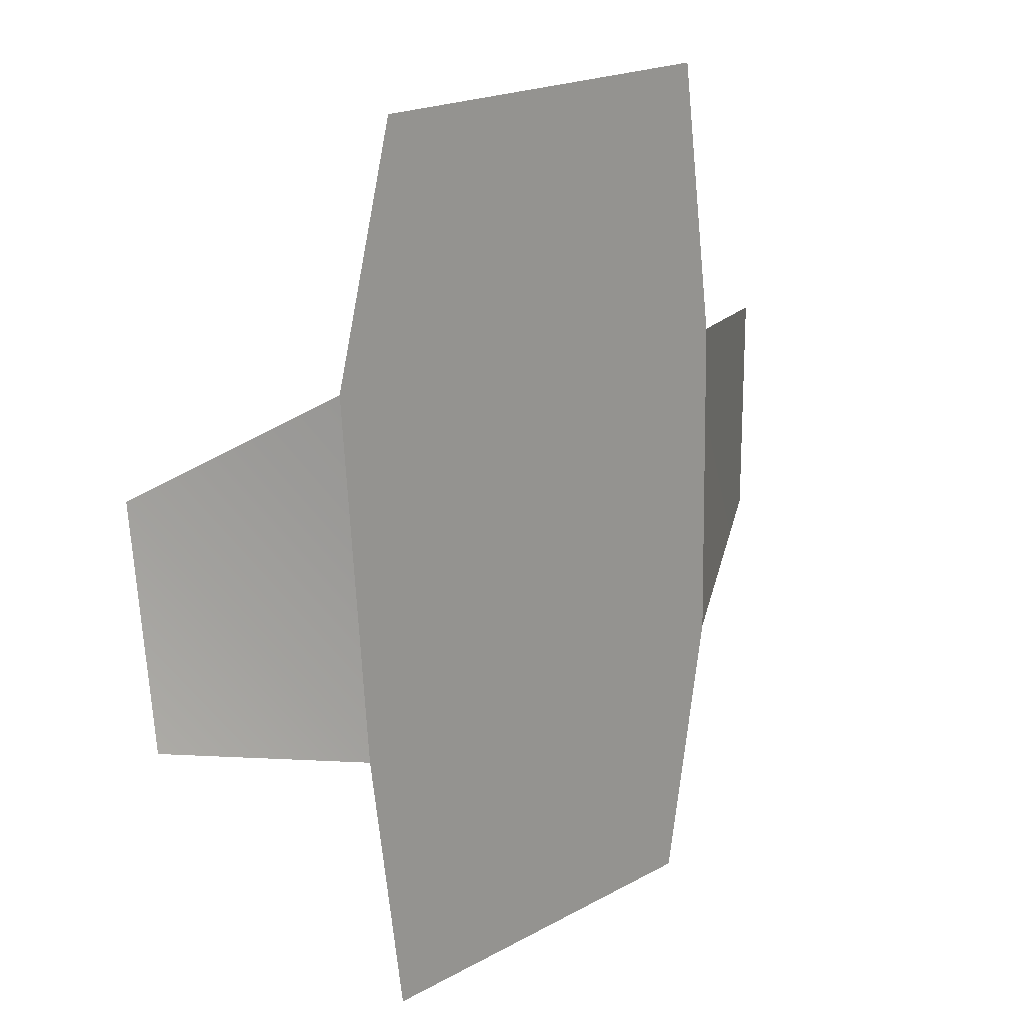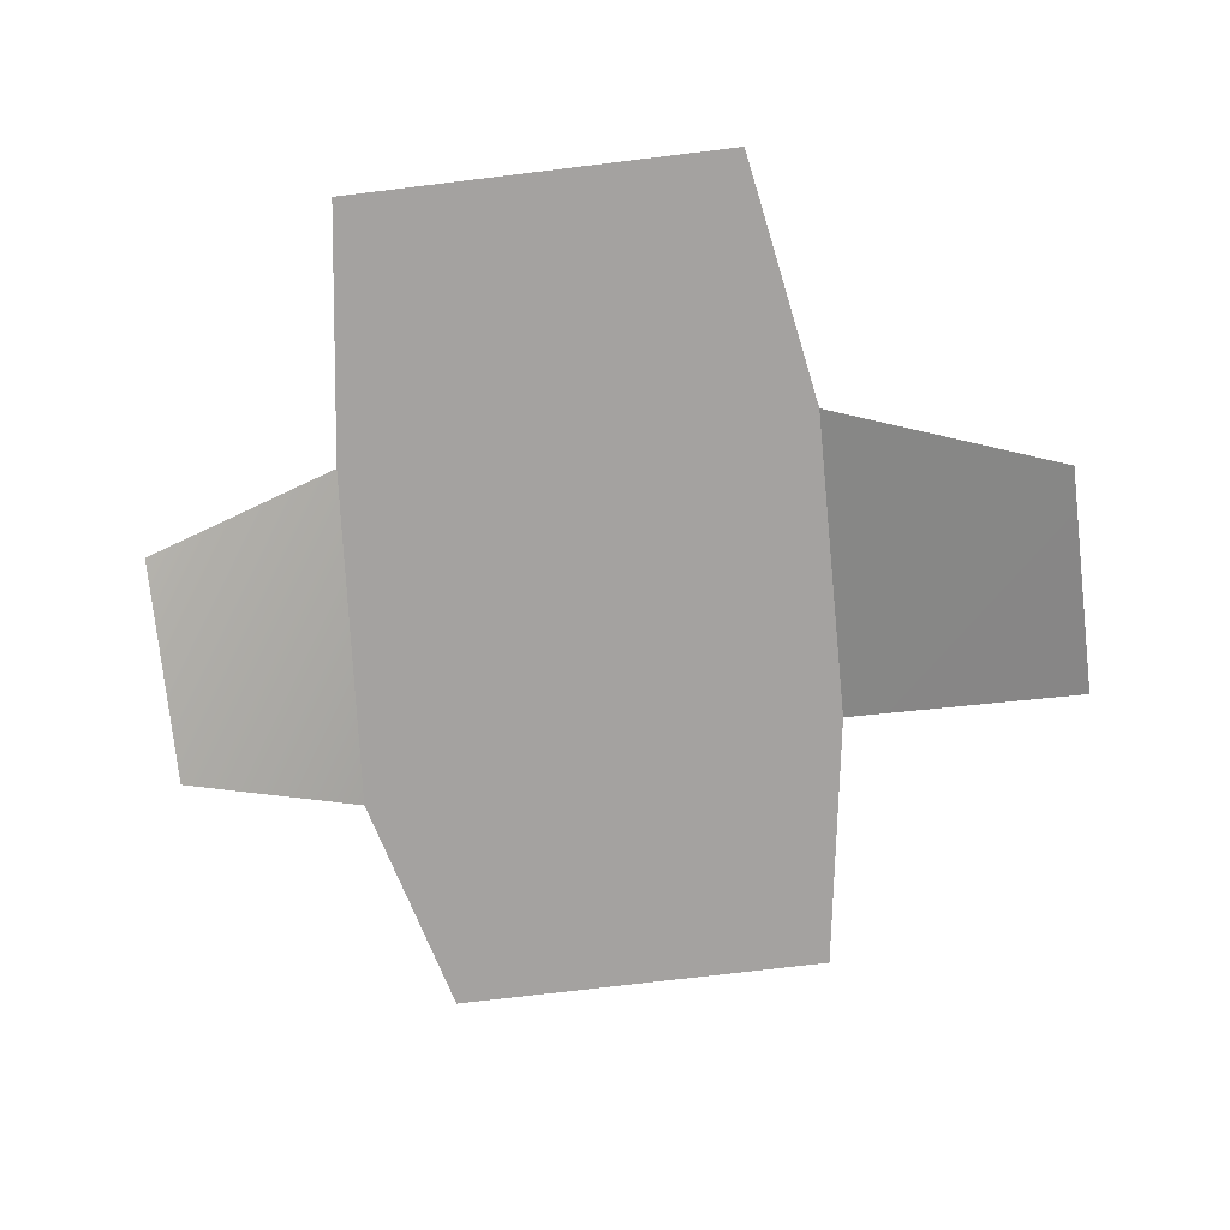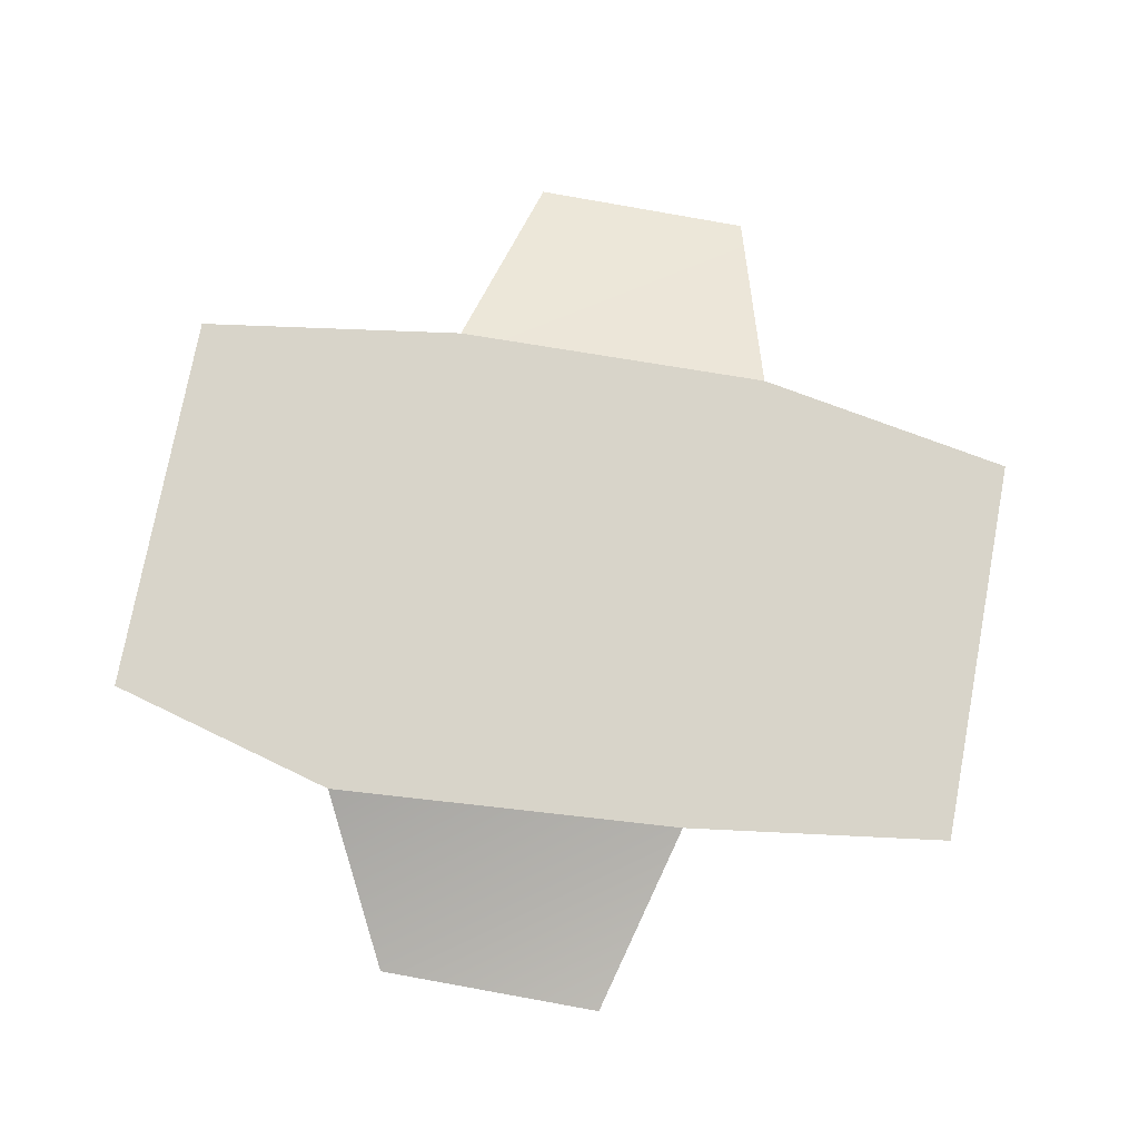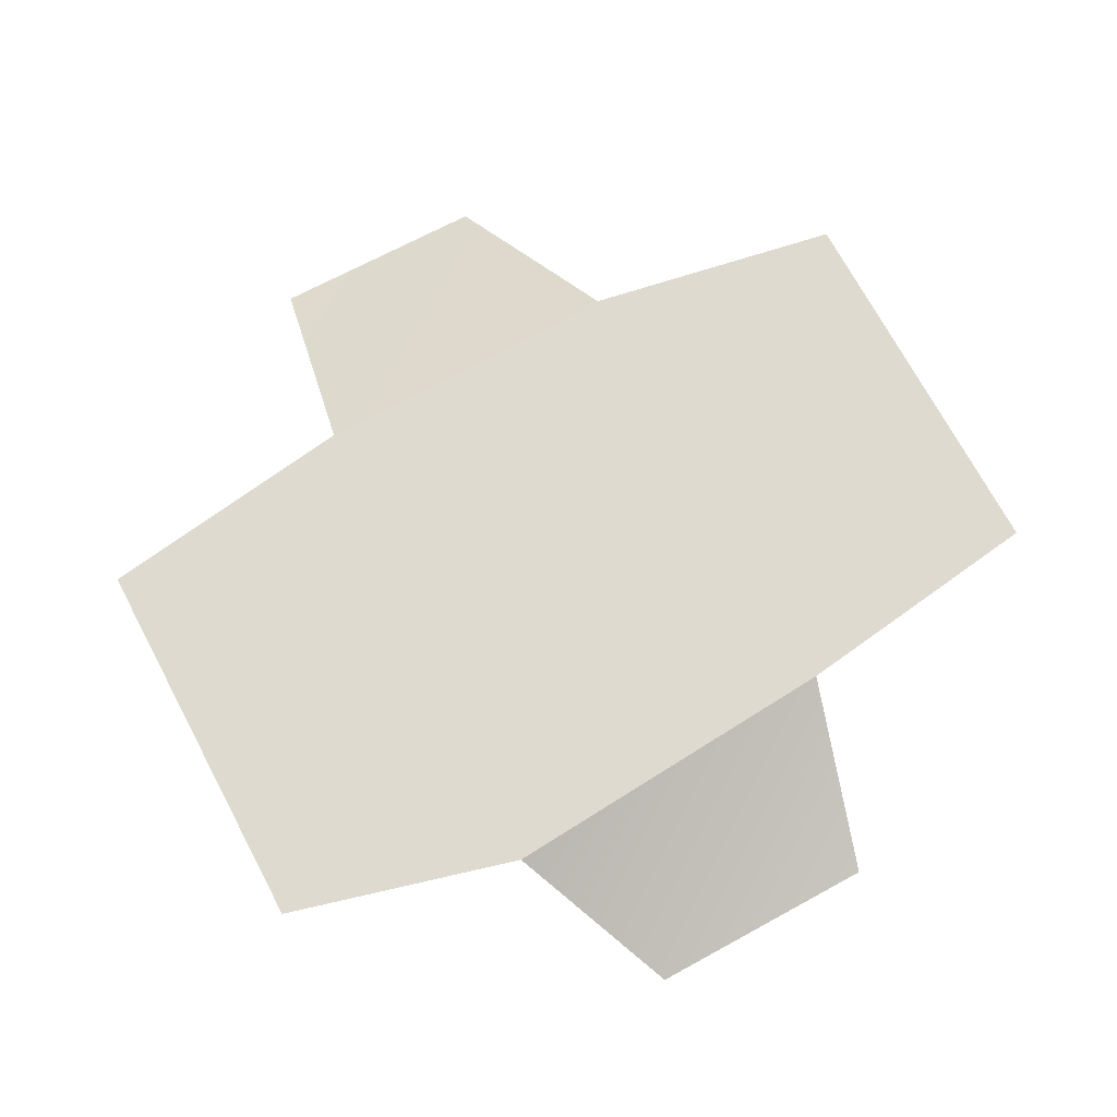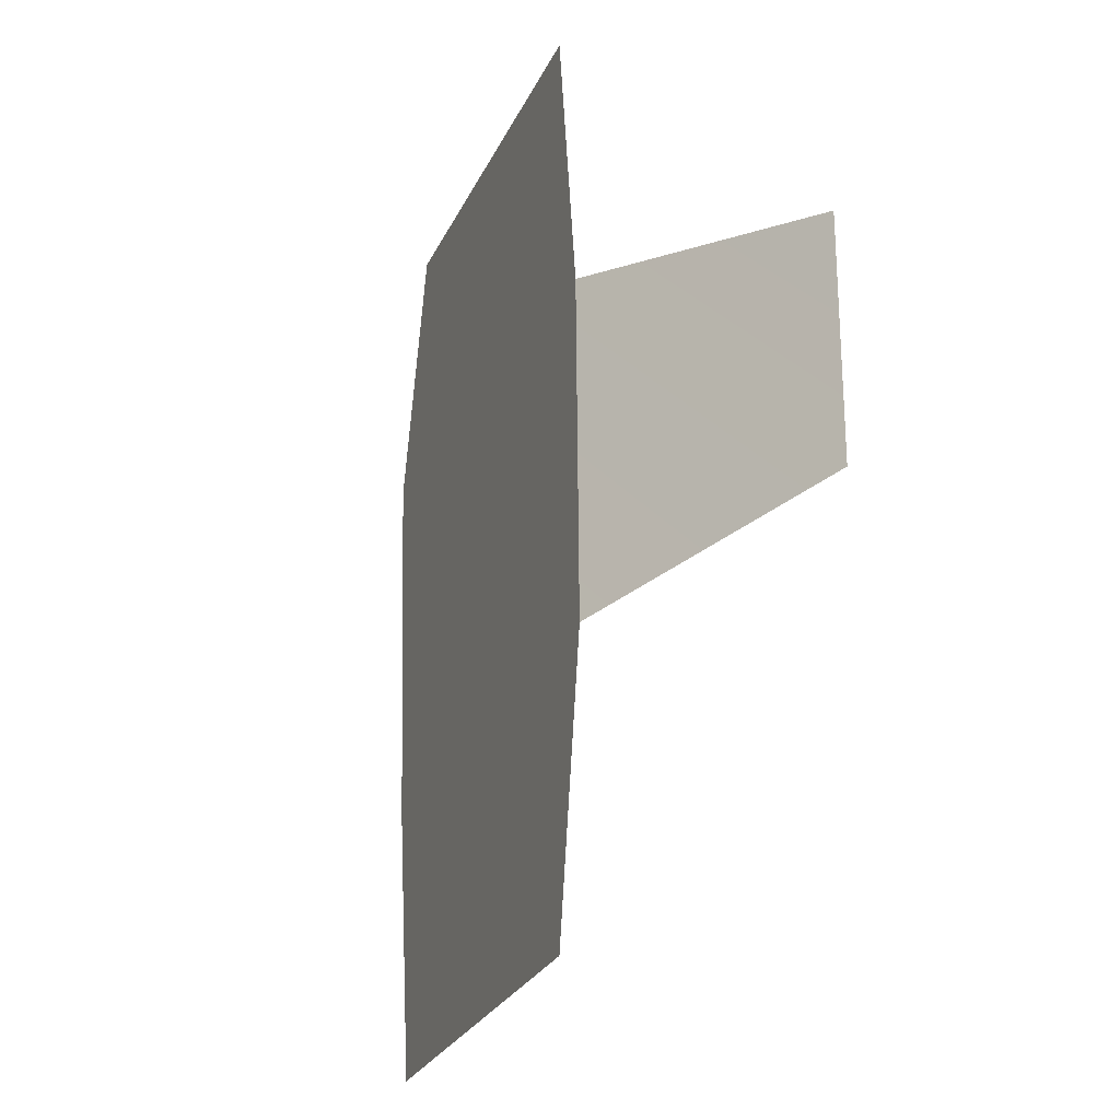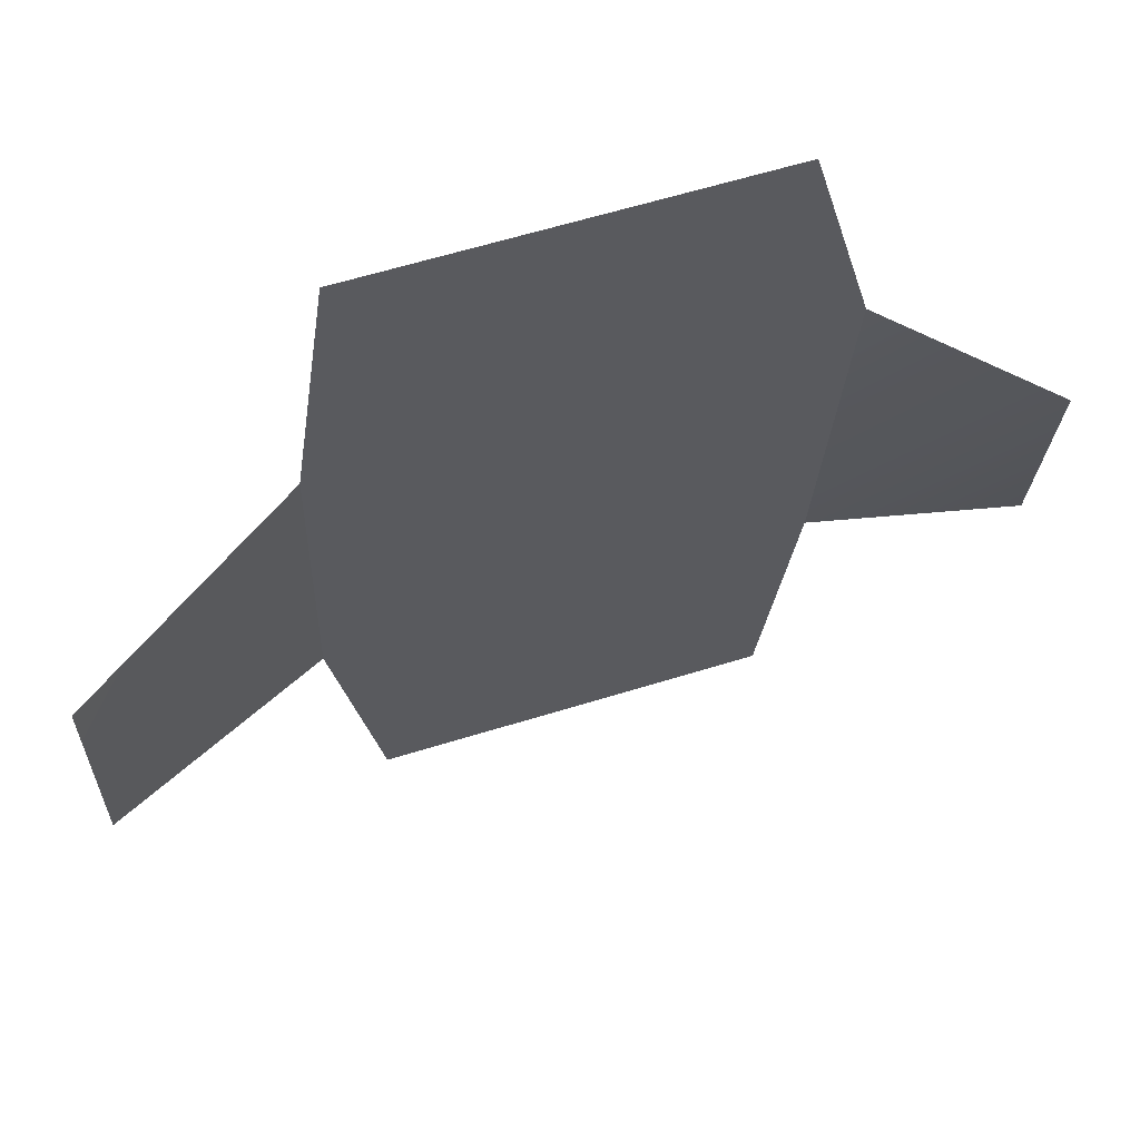
<metadata>
{"format":"obj","ext":"obj","renderer":"f3d","projection":"perspective","resolution":1024,"background":"white","views":[{"elev":19.1,"azim":133.6,"up":"+Z"},{"elev":-72.7,"azim":-173.1,"up":"+Y"},{"elev":75.7,"azim":100.6,"up":"+Y"},{"elev":70.9,"azim":62.0,"up":"+Y"},{"elev":-25.8,"azim":-110.2,"up":"+Z"},{"elev":61.7,"azim":-17.5,"up":"+Z"}]}
</metadata>
<code>
g pb_Mesh-701842
v 0 1 0.3838
v -1.745 1 0.3838
v 0.2778 1 -0.6491
v -1.92 1 -0.81
v 0.1608 1 -2.219
v -1.95 1 -2.234
v 0 1 -3.384
v -1.745 1 -3.384
v 0.2778 1 -0.6491
v 0.1608 1 -2.219
v 0.9902 0.5823 -1
v 0.9902 0.6962 -2
v -1.95 1 -2.234
v -1.92 1 -0.81
v -2.934 0.4264 -2
v -2.934 0.4264 -1
g pb_Mesh-701842_0
f 3 2 1
f 3 4 2
f 5 4 3
f 5 6 4
f 7 6 5
f 7 8 6
f 11 10 9
f 11 12 10
f 15 14 13
f 15 16 14

</code>
